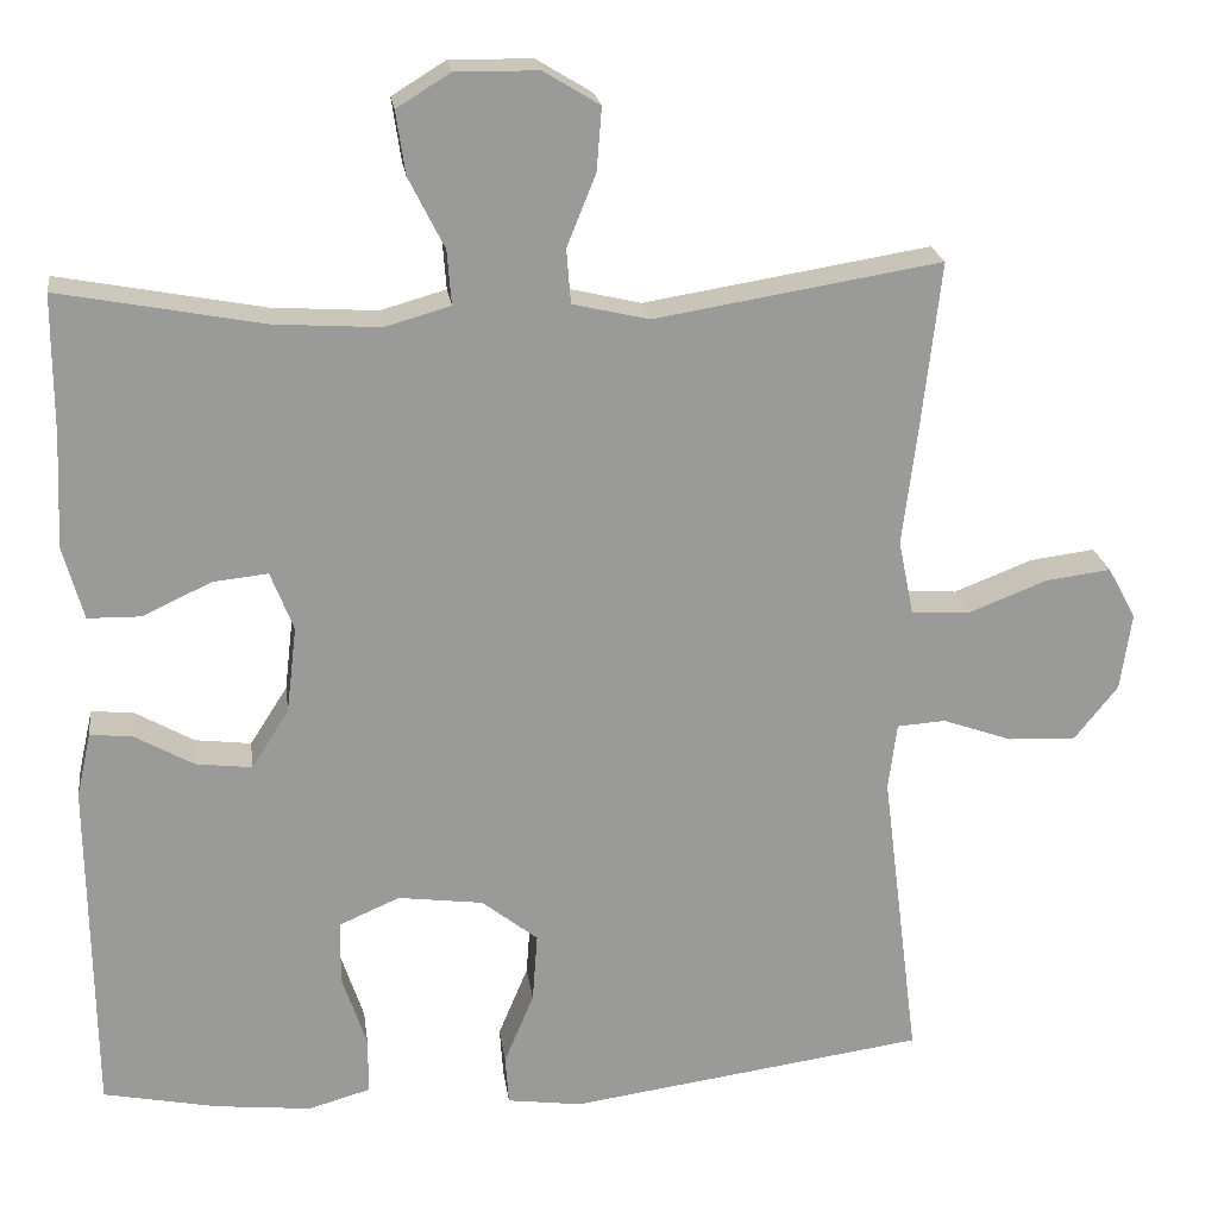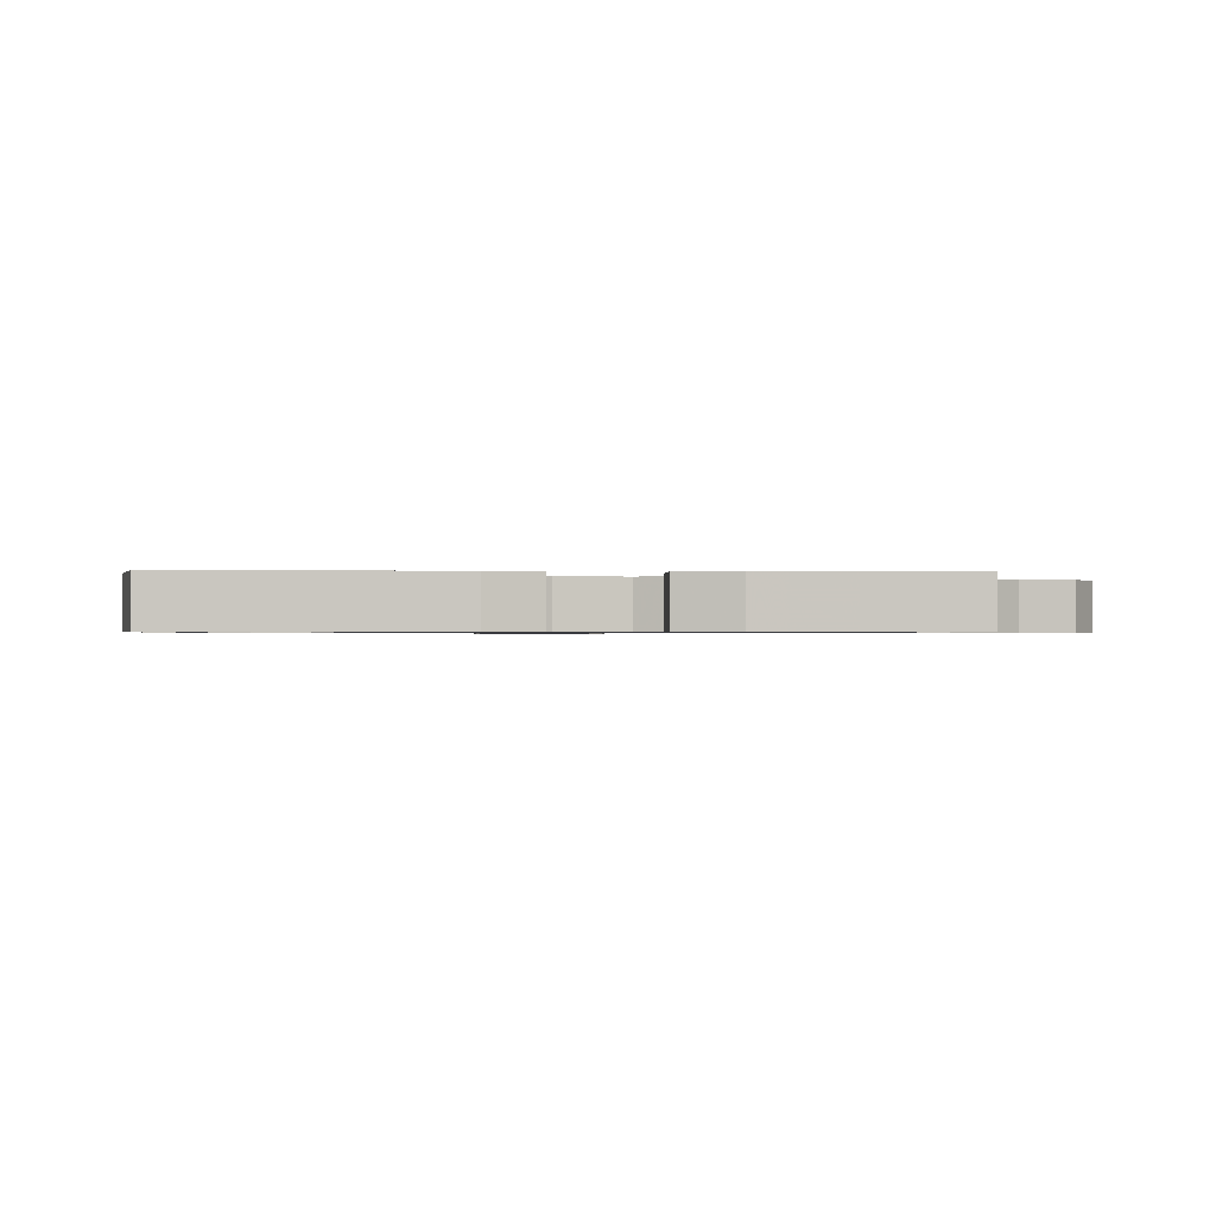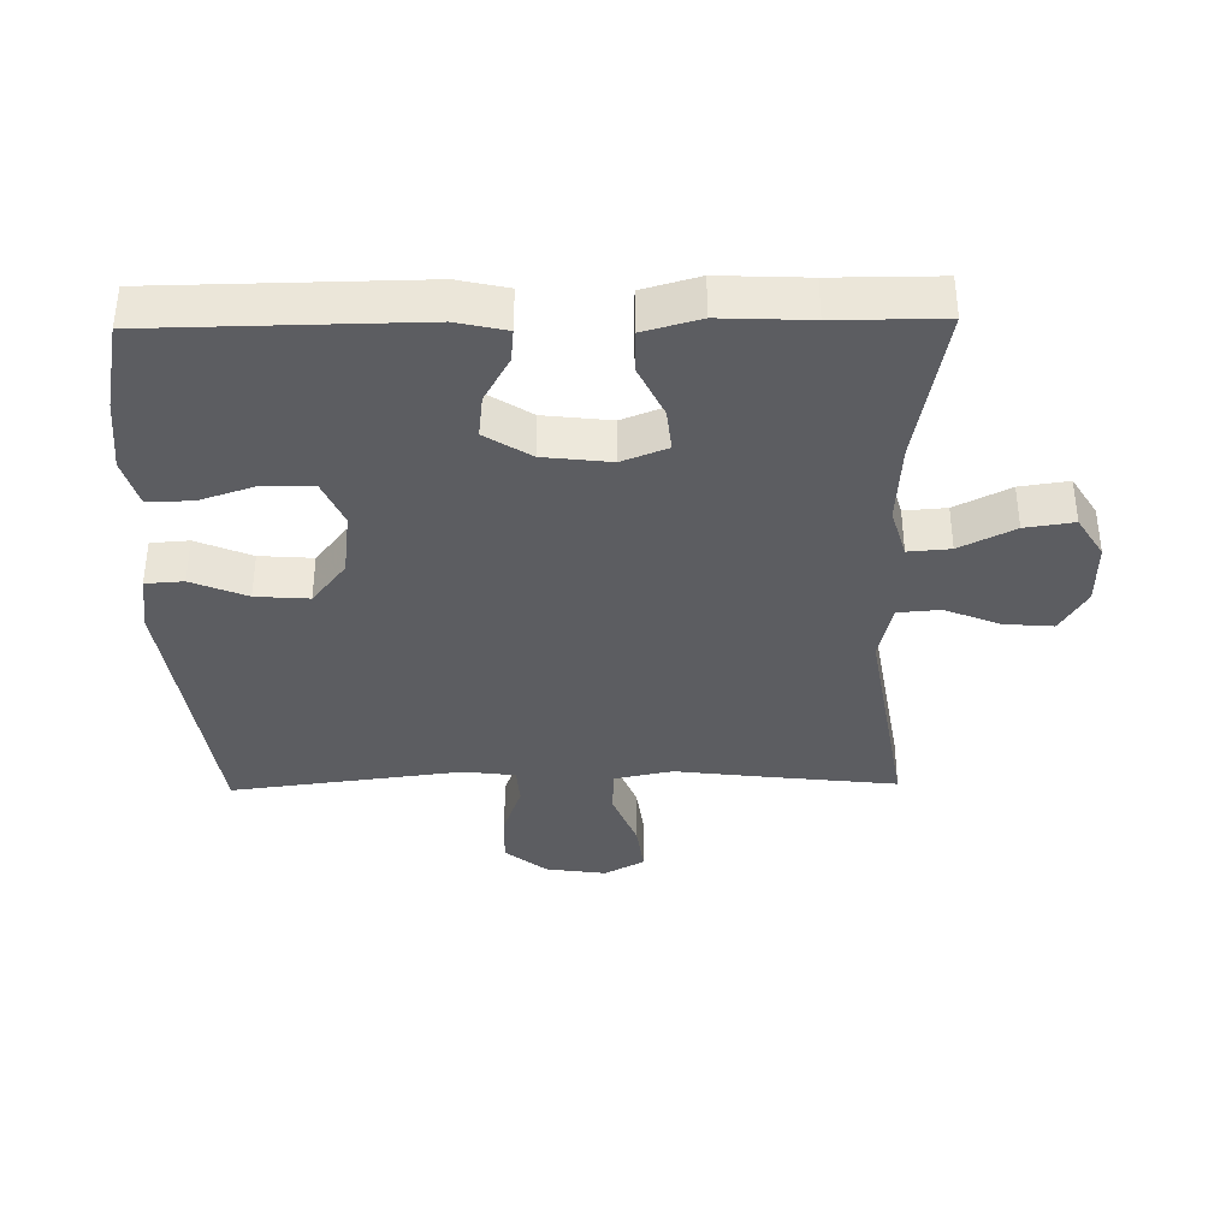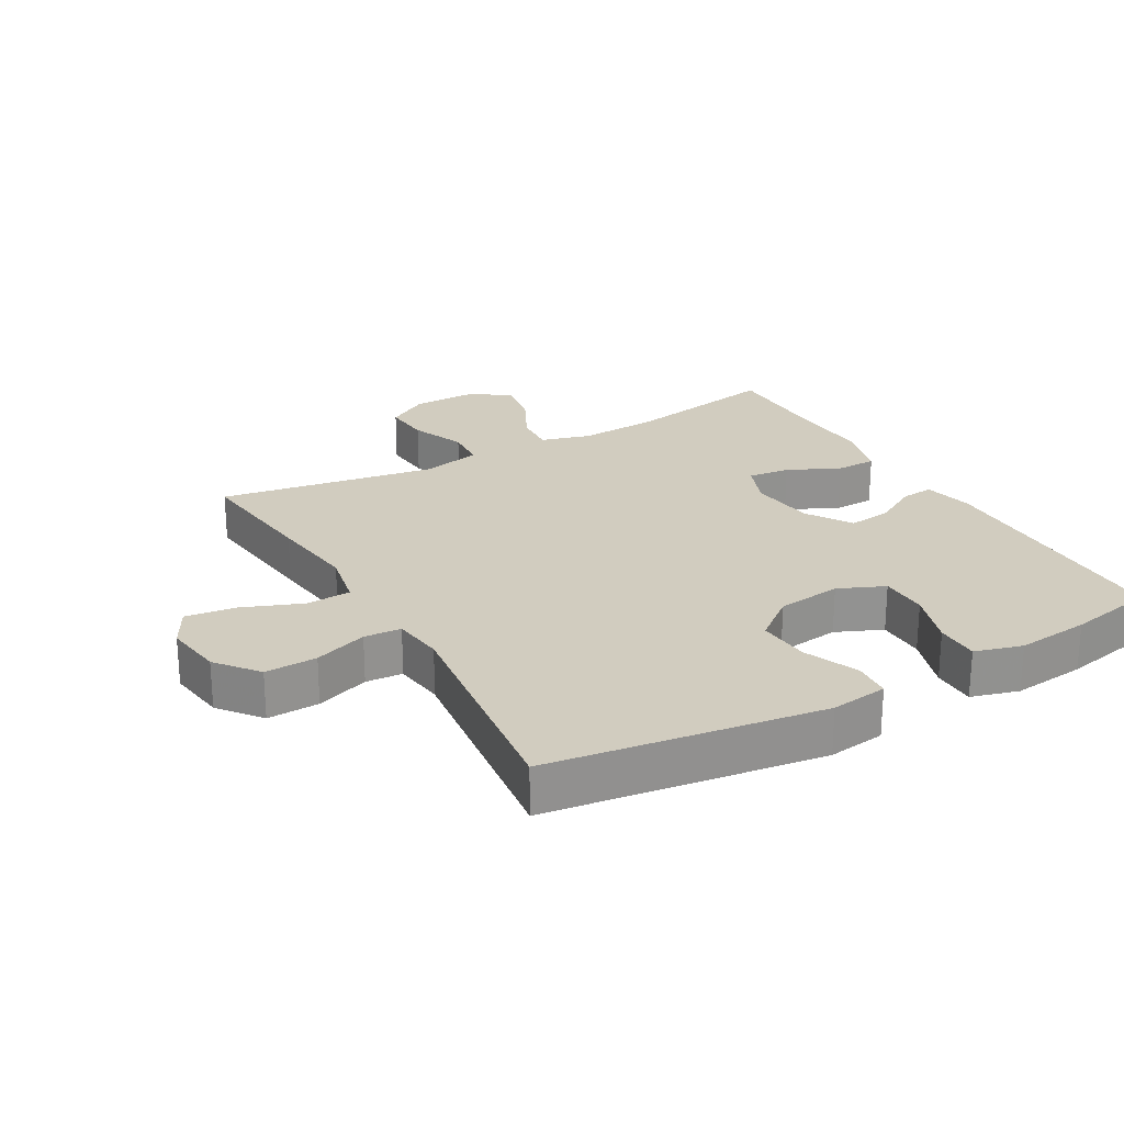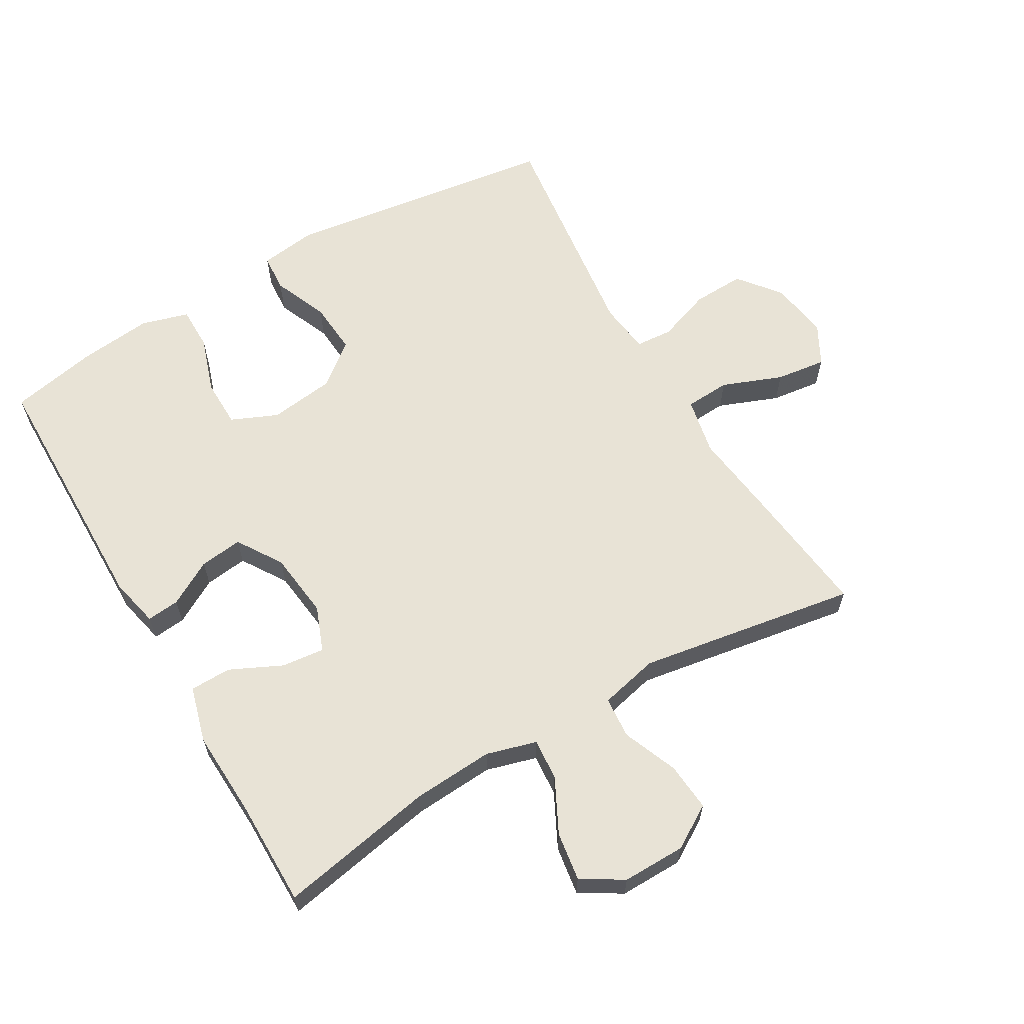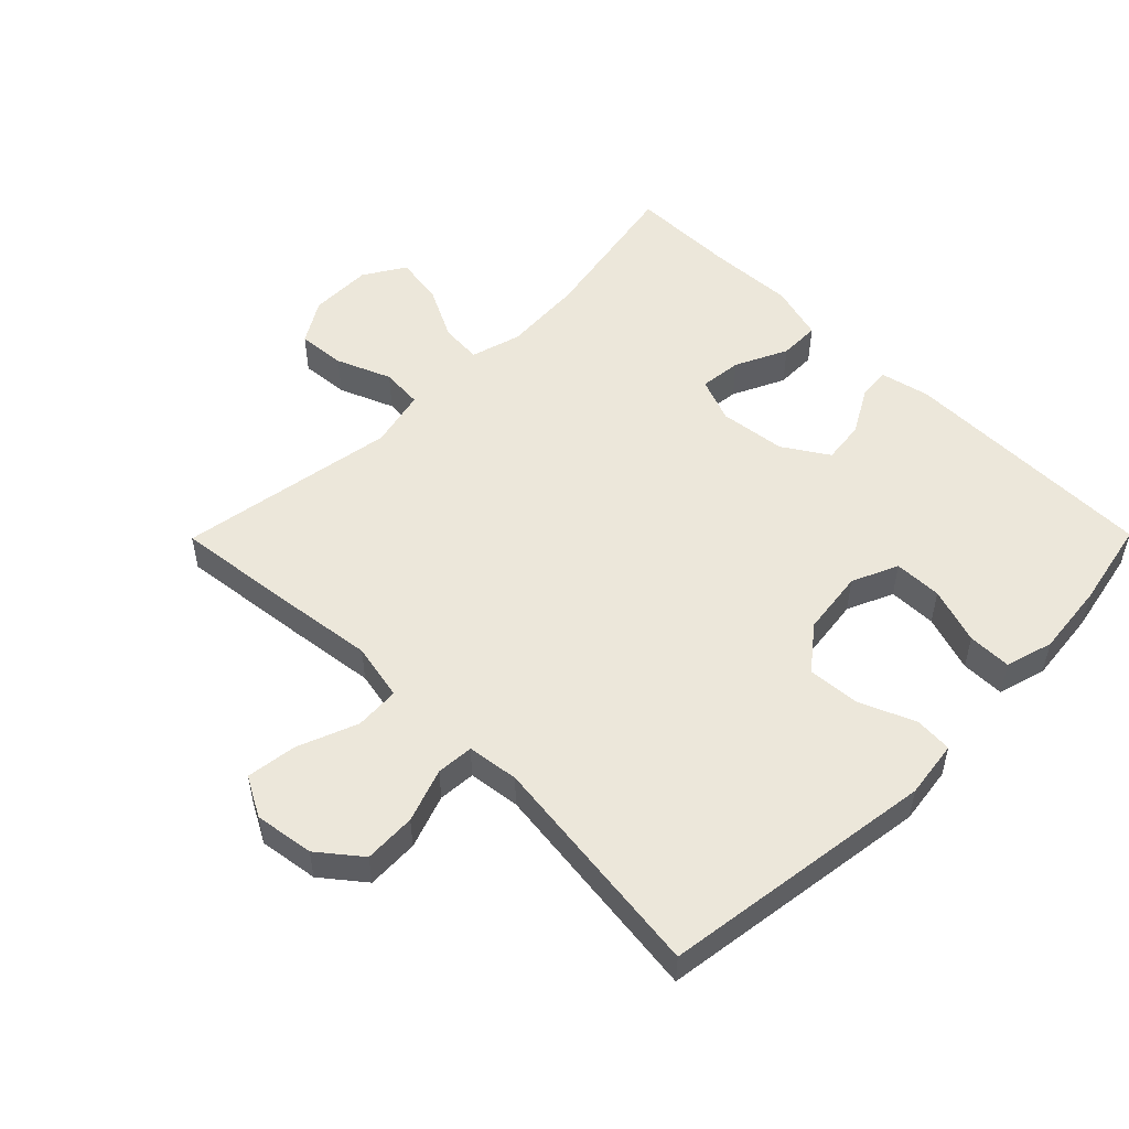
<metadata>
{"format":"obj","ext":"obj","renderer":"f3d","projection":"perspective","resolution":1024,"background":"white","views":[{"elev":21.2,"azim":-7.6,"up":"+Z"},{"elev":-0.7,"azim":-93.7,"up":"+Y"},{"elev":-37.0,"azim":-89.0,"up":"+Y"},{"elev":24.2,"azim":150.4,"up":"+Y"},{"elev":62.5,"azim":-30.3,"up":"+Y"},{"elev":52.4,"azim":134.7,"up":"+Y"}]}
</metadata>
<code>
v -0.5 0.07 0.5
v -0.26 0.07 0.455
v -0.136 0.07 0.447
v -0.059 0.07 0.469
v -0.064 0.07 0.533
v -0.106 0.07 0.616
v -0.117 0.07 0.69
v -0.054 0.07 0.729
v 0.043 0.07 0.728
v 0.109 0.07 0.688
v 0.103 0.07 0.614
v 0.069 0.07 0.53
v 0.074 0.07 0.466
v 0.164 0.07 0.445
v 0.5 0.07 0.5
v 0.477 0.07 0.3
v 0.46 0.07 0.164
v 0.478 0.07 0.076
v 0.547 0.07 0.072
v 0.639 0.07 0.108
v 0.716 0.07 0.118
v 0.749 0.07 0.057
v 0.736 0.07 -0.034
v 0.685 0.07 -0.098
v 0.605 0.07 -0.095
v 0.523 0.07 -0.066
v 0.466 0.07 -0.07
v 0.456 0.07 -0.149
v 0.5 0.07 -0.5
v 0.08 0.07 -0.559
v -0.008 0.07 -0.547
v -0.012 0.07 -0.489
v 0.023 0.07 -0.405
v 0.029 0.07 -0.324
v -0.037 0.07 -0.272
v -0.137 0.07 -0.259
v -0.208 0.07 -0.29
v -0.209 0.07 -0.364
v -0.18 0.07 -0.451
v -0.18 0.07 -0.518
v -0.253 0.07 -0.539
v -0.366 0.07 -0.527
v -0.5 0.07 -0.5
v -0.505 0.07 -0.102
v -0.488 0.07 -0.026
v -0.438 0.07 -0.031
v -0.369 0.07 -0.07
v -0.303 0.07 -0.078
v -0.259 0.07 -0.009
v -0.247 0.07 0.093
v -0.274 0.07 0.162
v -0.339 0.07 0.155
v -0.419 0.07 0.117
v -0.482 0.07 0.118
v -0.506 0.07 0.204
v -0.5 0.07 0.338
v -0.5 0 0.5
v -0.26 0 0.455
v -0.136 0 0.447
v -0.059 0 0.469
v -0.064 0 0.533
v -0.106 0 0.616
v -0.117 0 0.69
v -0.054 0 0.729
v 0.043 0 0.728
v 0.109 0 0.688
v 0.103 0 0.614
v 0.069 0 0.53
v 0.074 0 0.466
v 0.164 0 0.445
v 0.5 0 0.5
v 0.477 0 0.3
v 0.46 0 0.164
v 0.478 0 0.076
v 0.547 0 0.072
v 0.639 0 0.108
v 0.716 0 0.118
v 0.749 0 0.057
v 0.736 0 -0.034
v 0.685 0 -0.098
v 0.605 0 -0.095
v 0.523 0 -0.066
v 0.466 0 -0.07
v 0.456 0 -0.149
v 0.5 0 -0.5
v 0.08 0 -0.559
v -0.008 0 -0.547
v -0.012 0 -0.489
v 0.023 0 -0.405
v 0.029 0 -0.324
v -0.037 0 -0.272
v -0.137 0 -0.259
v -0.208 0 -0.29
v -0.209 0 -0.364
v -0.18 0 -0.451
v -0.18 0 -0.518
v -0.253 0 -0.539
v -0.366 0 -0.527
v -0.5 0 -0.5
v -0.505 0 -0.102
v -0.488 0 -0.026
v -0.438 0 -0.031
v -0.369 0 -0.07
v -0.303 0 -0.078
v -0.259 0 -0.009
v -0.247 0 0.093
v -0.274 0 0.162
v -0.339 0 0.155
v -0.419 0 0.117
v -0.482 0 0.118
v -0.506 0 0.204
v -0.5 0 0.338
f 53 54 55 56
f 52 53 56 1
f 51 52 1 2
f 50 51 2 3
f 49 50 3 4
f 44 45 46 47
f 44 47 48
f 43 44 48
f 42 43 48 49
f 38 39 40 41
f 37 38 41 42
f 30 31 32 33
f 28 29 30 33
f 27 28 33 34
f 23 24 25 26
f 23 26 27
f 22 23 27
f 19 20 21 22
f 18 19 22 27
f 17 18 27 34
f 14 15 16 17
f 13 14 17 34
f 9 10 11 12
f 5 6 7 8
f 4 5 8 9
f 37 42 49 4
f 12 13 34 35
f 12 35 36
f 12 36 37
f 4 9 12 37
f 112 111 110 109
f 57 112 109 108
f 58 57 108 107
f 59 58 107 106
f 60 59 106 105
f 103 102 101 100
f 104 103 100
f 104 100 99
f 105 104 99 98
f 97 96 95 94
f 98 97 94 93
f 89 88 87 86
f 89 86 85 84
f 90 89 84 83
f 82 81 80 79
f 83 82 79
f 83 79 78
f 78 77 76 75
f 83 78 75 74
f 90 83 74 73
f 73 72 71 70
f 90 73 70 69
f 68 67 66 65
f 64 63 62 61
f 65 64 61 60
f 60 105 98 93
f 91 90 69 68
f 92 91 68
f 93 92 68
f 93 68 65 60
f 1 57 58 2
f 2 58 59 3
f 3 59 60 4
f 4 60 61 5
f 5 61 62 6
f 6 62 63 7
f 7 63 64 8
f 8 64 65 9
f 9 65 66 10
f 10 66 67 11
f 11 67 68 12
f 12 68 69 13
f 13 69 70 14
f 14 70 71 15
f 15 71 72 16
f 16 72 73 17
f 17 73 74 18
f 18 74 75 19
f 19 75 76 20
f 20 76 77 21
f 21 77 78 22
f 22 78 79 23
f 23 79 80 24
f 24 80 81 25
f 25 81 82 26
f 26 82 83 27
f 27 83 84 28
f 28 84 85 29
f 29 85 86 30
f 30 86 87 31
f 31 87 88 32
f 32 88 89 33
f 33 89 90 34
f 34 90 91 35
f 35 91 92 36
f 36 92 93 37
f 37 93 94 38
f 38 94 95 39
f 39 95 96 40
f 40 96 97 41
f 41 97 98 42
f 42 98 99 43
f 43 99 100 44
f 44 100 101 45
f 45 101 102 46
f 46 102 103 47
f 47 103 104 48
f 48 104 105 49
f 49 105 106 50
f 50 106 107 51
f 51 107 108 52
f 52 108 109 53
f 53 109 110 54
f 54 110 111 55
f 55 111 112 56
f 56 112 57 1

</code>
